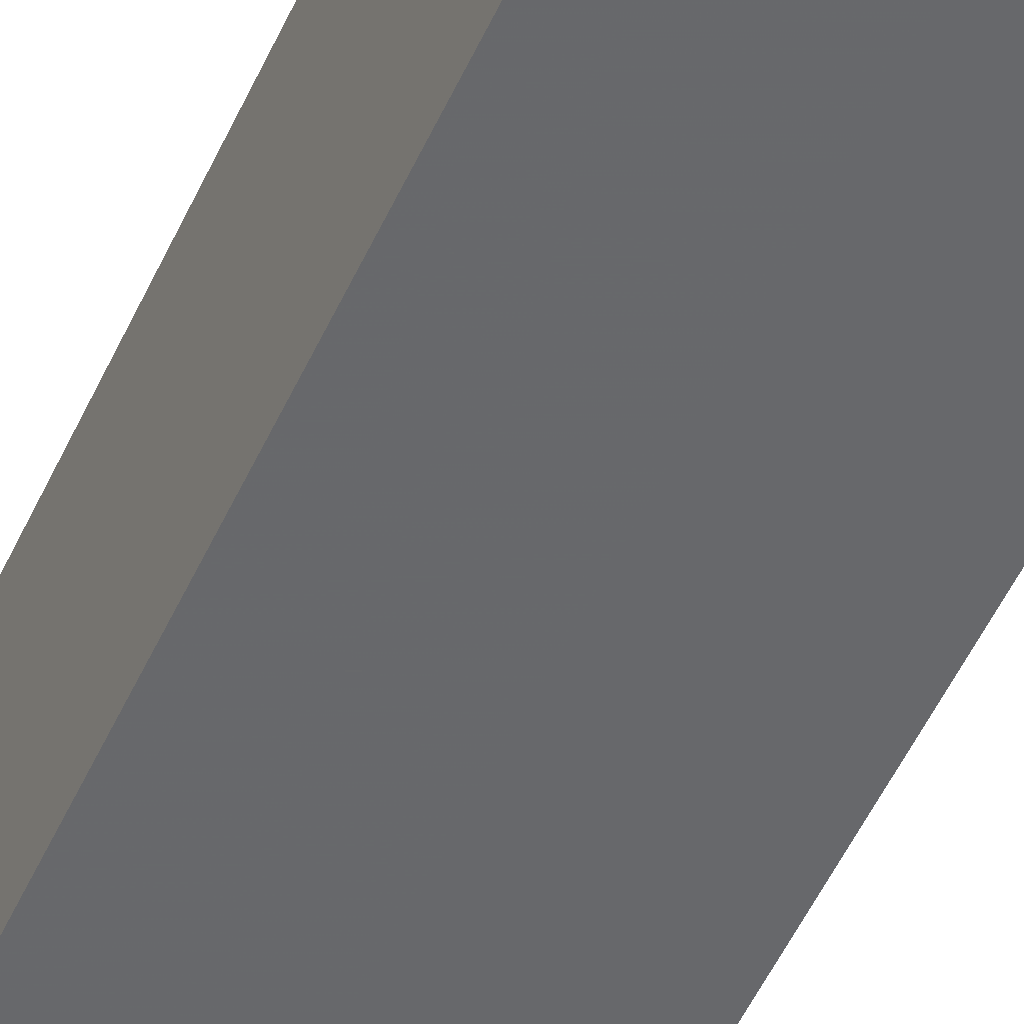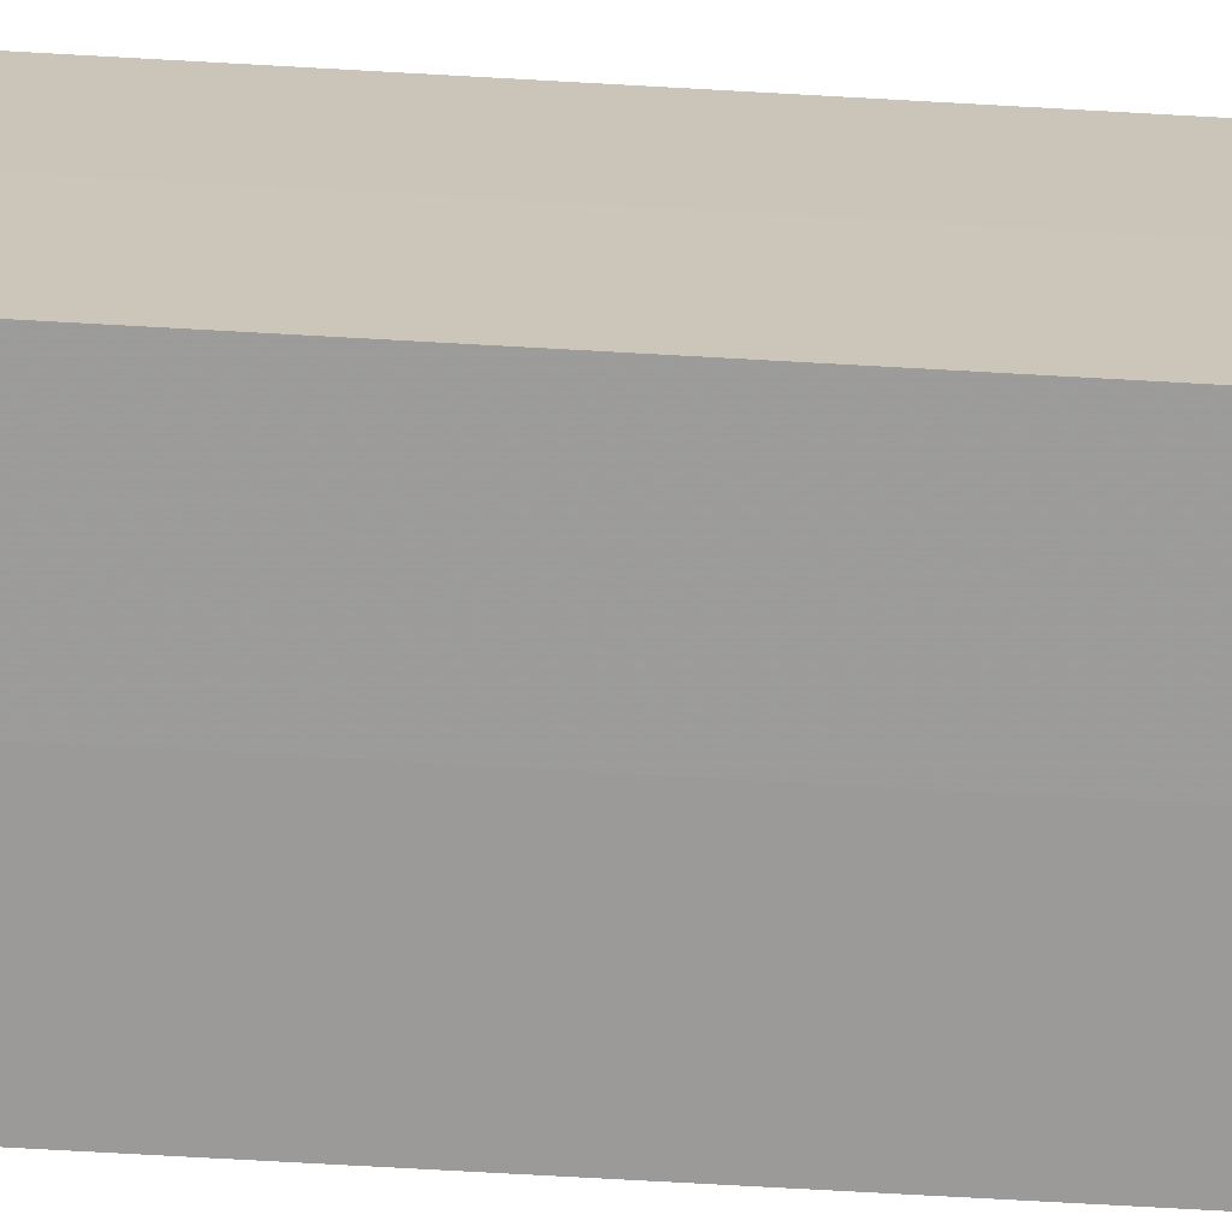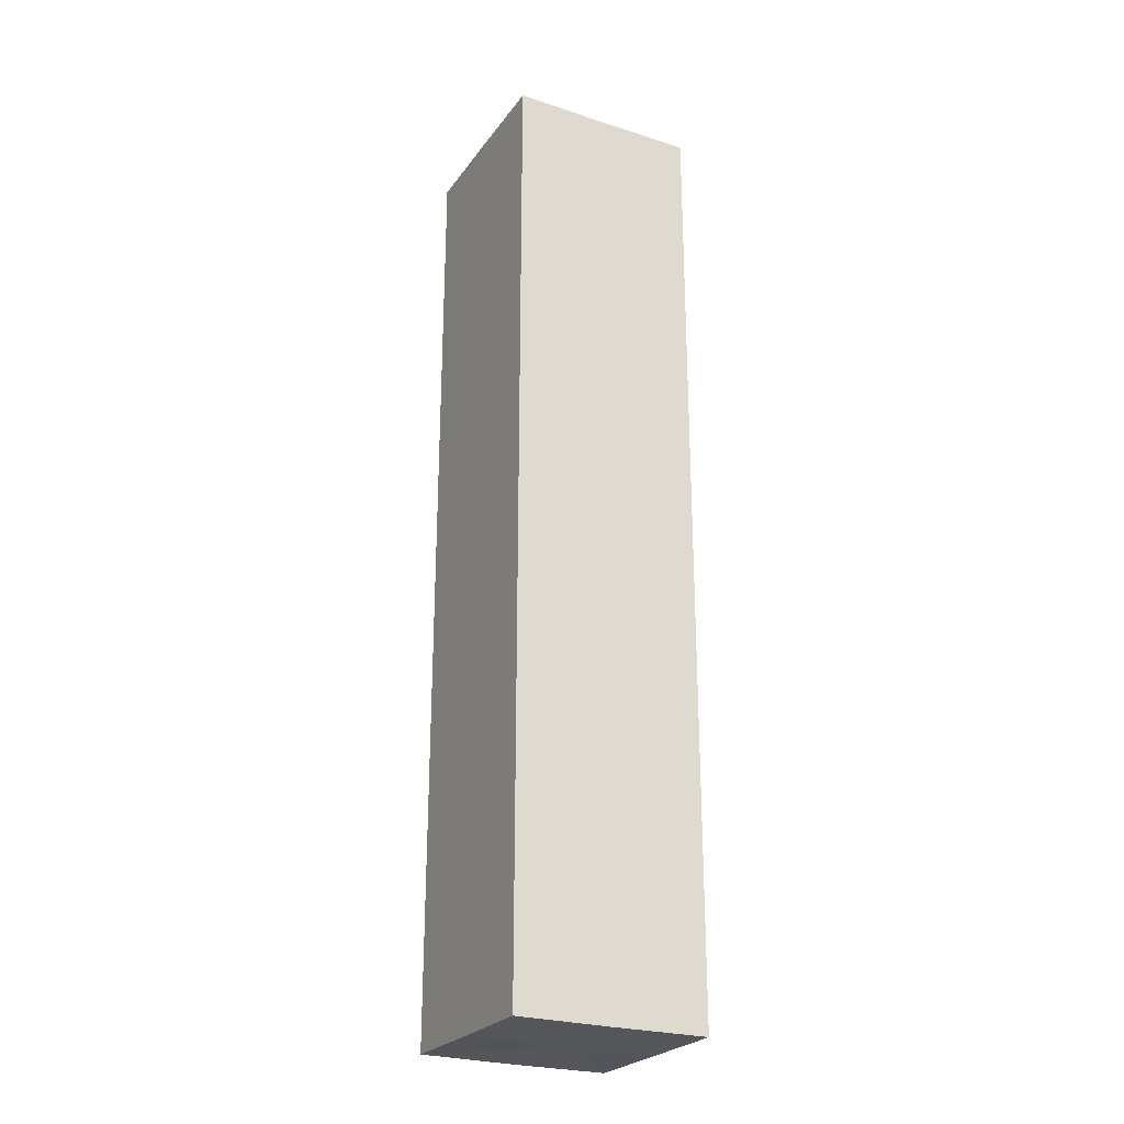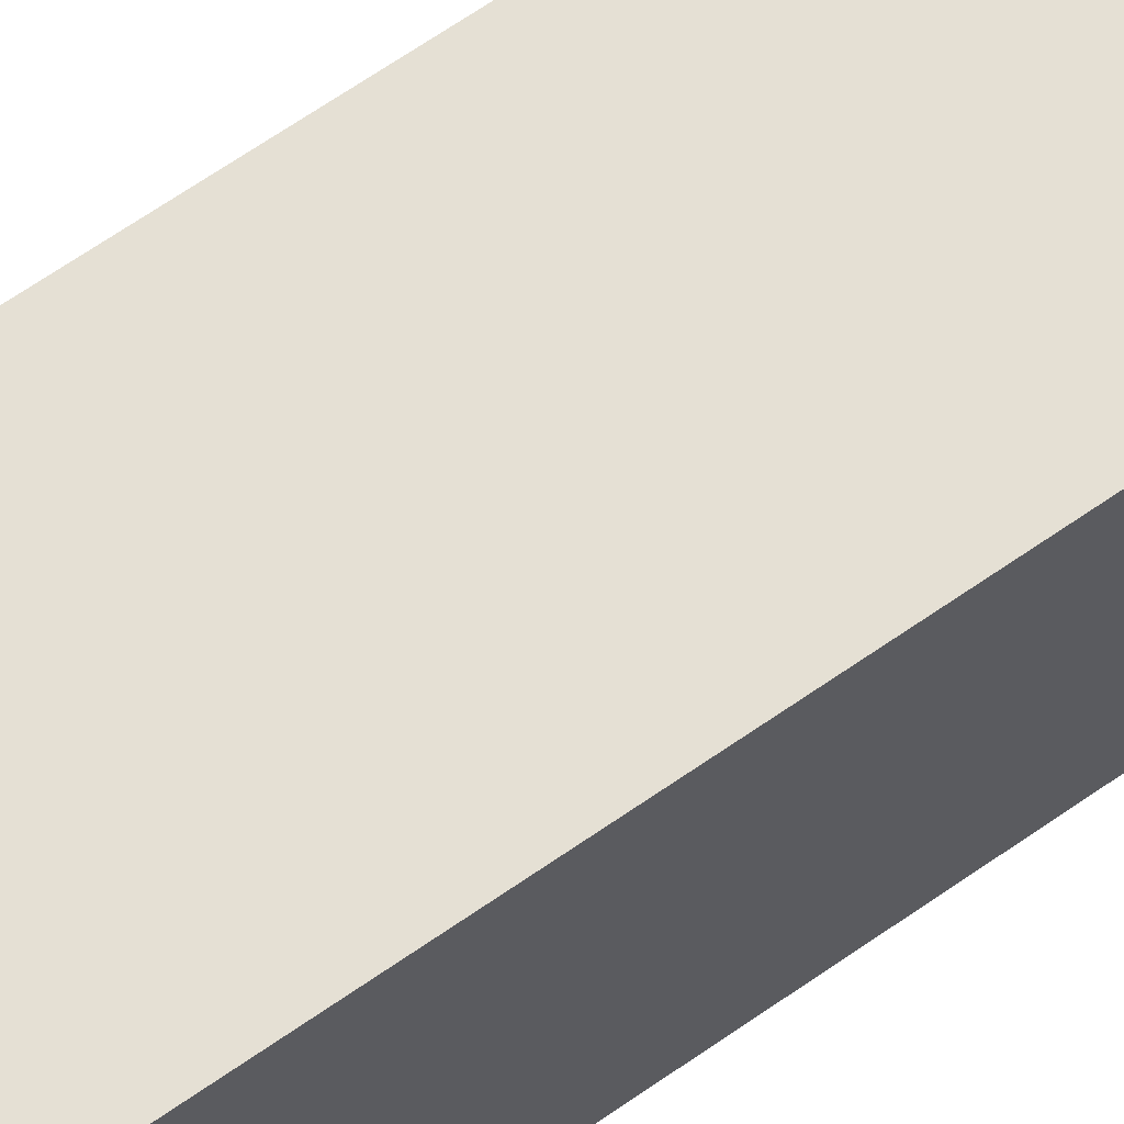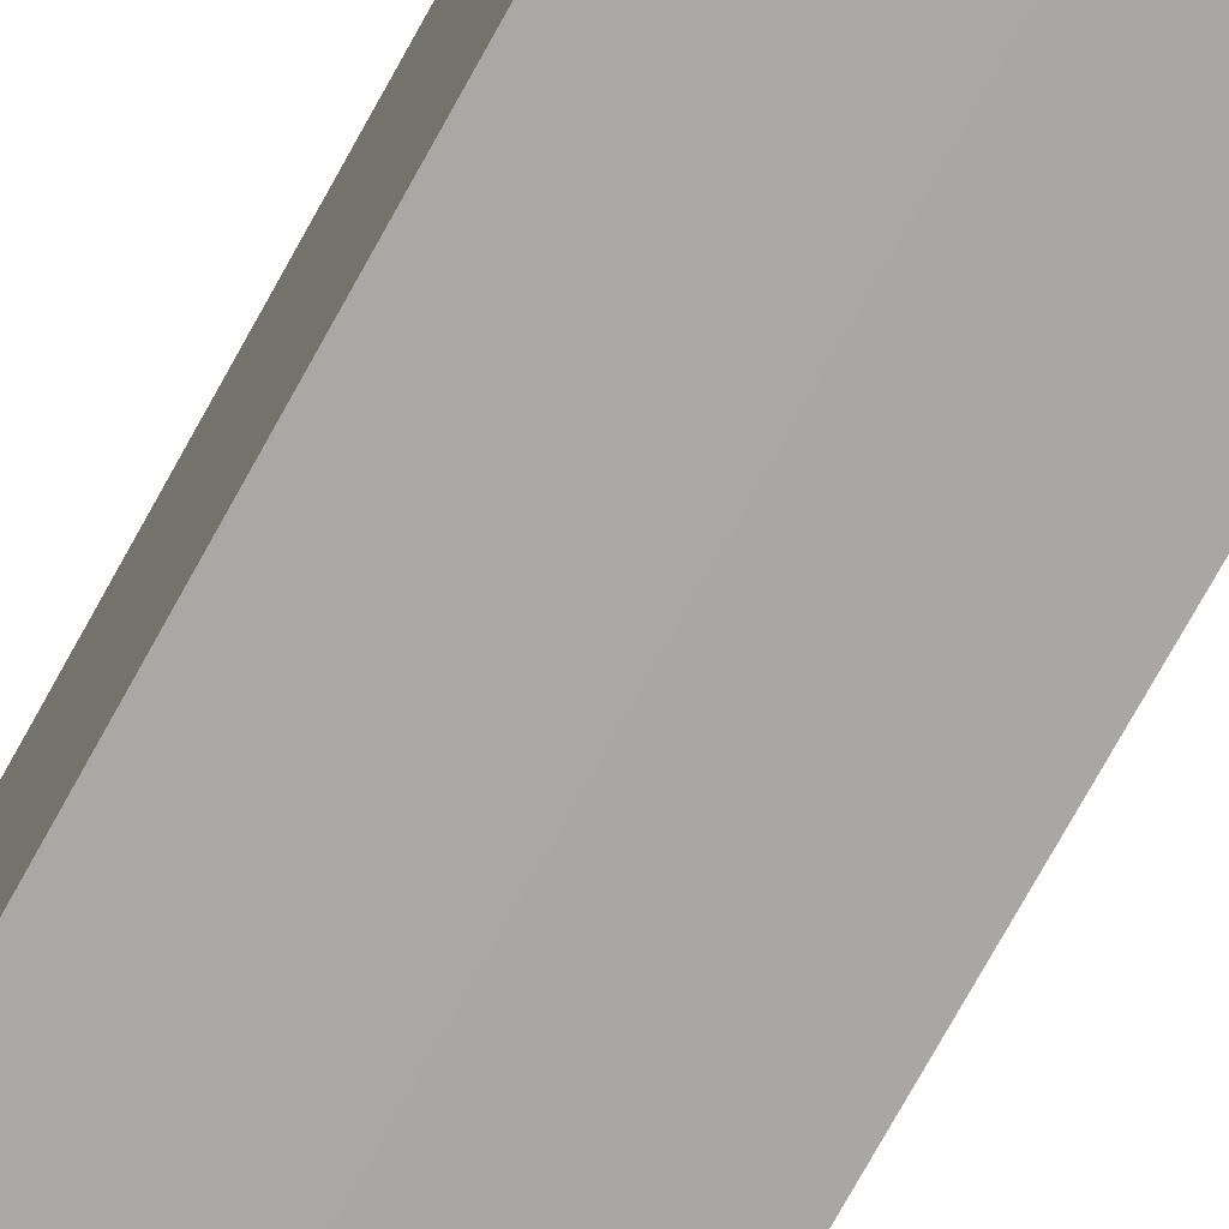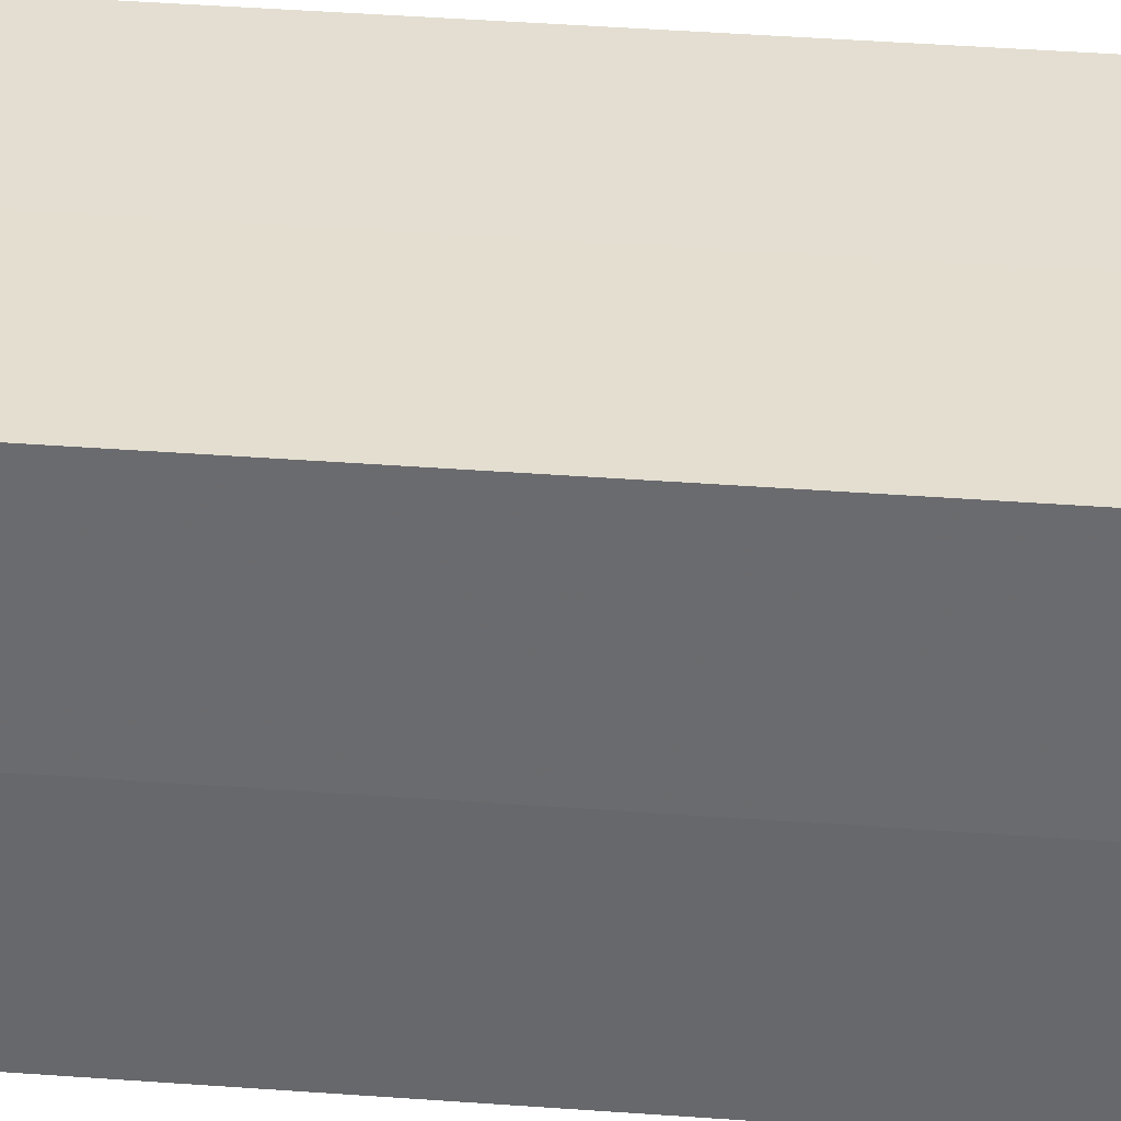
<metadata>
{"format":"obj","ext":"obj","renderer":"f3d","projection":"perspective","resolution":1024,"background":"white","views":[{"elev":-52.6,"azim":-24.3,"up":"+Y"},{"elev":-69.6,"azim":86.7,"up":"+Y"},{"elev":-25.3,"azim":-27.5,"up":"+Z"},{"elev":65.4,"azim":54.8,"up":"+Y"},{"elev":-74.9,"azim":151.0,"up":"+Y"},{"elev":36.7,"azim":-84.1,"up":"+Y"}]}
</metadata>
<code>
o 25453
v 2214 1868 15.16
v 2214 1868 15.16
v 2214 1868 15.06
v 2214 1868 15.16
v 2214 1868 15.06
v 2214 1868 15.16
v 2214 1868 15.06
v 2214 1868 15.16
v 2214 1868 15.06
v 2214 1868 15.16
v 2214 1868 15.16
v 2214 1868 15.16
v 2214 1868 15.16
v 2214 1868 15.16
v 2214 1868 15.16
v 2214 1868 15.16
v 2214 1868 15.16
v 2214 1868 15.06
v 2214 1868 15.06
v 2214 1868 15.06
v 2214 1868 15.06
v 2214 1868 15.06
v 2214 1868 15.16
v 2214 1868 15.06
v 2214 1868 15.16
v 2214 1868 15.16
v 2214 1868 15.16
v 2214 1868 15.16
v 2214 1868 15.06
v 2214 1868 15.16
v 2214 1868 15.16
v 2214 1868 15.16
v 2214 1868 15.06
v 2214 1868 15.16
v 2214 1868 15.16
v 2214 1868 15.06
v 2214 1868 15.16
v 2214 1868 15.06
v 2214 1868 15.16
v 2214 1868 15.06
v 2214 1868 15.06
v 2214 1868 15.06
v 2214 1868 15.06
v 2214 1868 15.06
v 2214 1868 15.06
v 2214 1868 15.06
v 2214 1868 15.06
v 2214 1868 15.06
v 2214 1868 15.06
v 2214 1868 15.06
f 1 2 3
f 4 1 5
f 5 6 7
f 7 8 9
f 10 8 11
f 10 12 8
f 10 11 13
f 10 14 12
f 10 13 15
f 10 16 14
f 10 15 17
f 10 17 16
f 18 14 19
f 20 13 21
f 22 23 18
f 24 25 20
f 26 27 22
f 27 28 29
f 30 31 24
f 31 32 33
f 34 35 36
f 35 37 38
f 36 39 40
f 40 17 41
f 42 43 44
f 42 45 43
f 42 44 46
f 42 47 45
f 42 46 48
f 42 49 47
f 42 48 50
f 42 50 49

</code>
